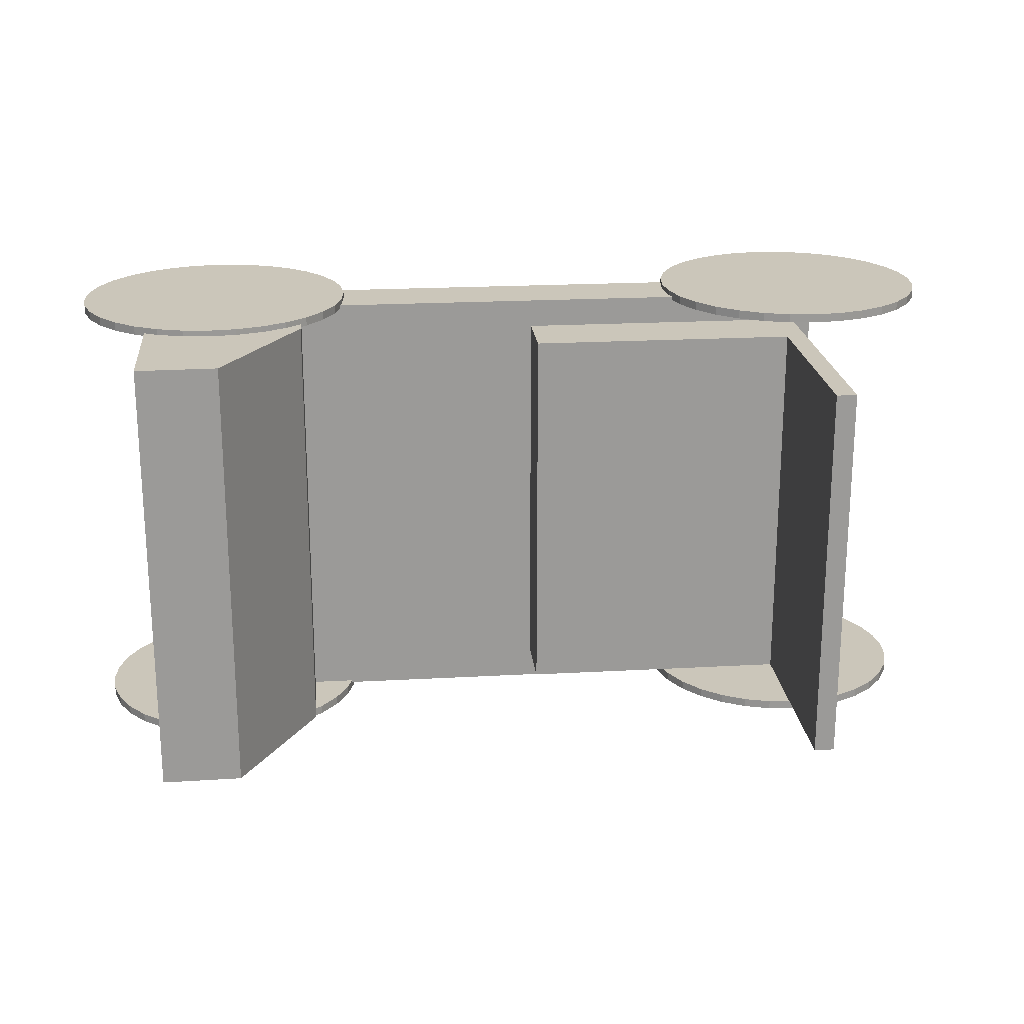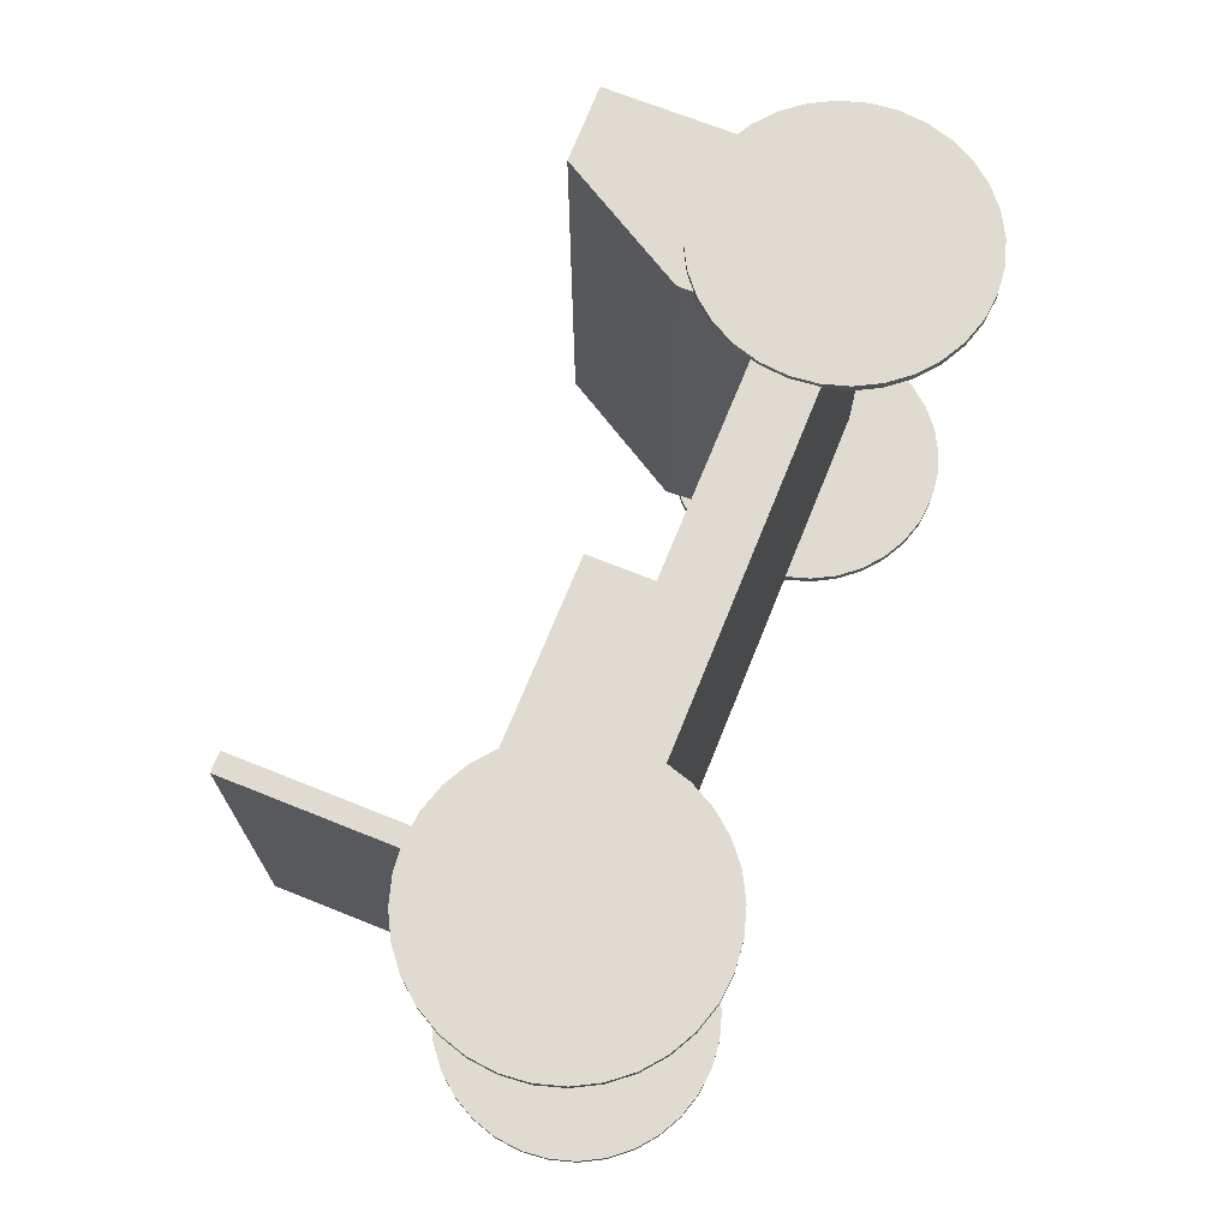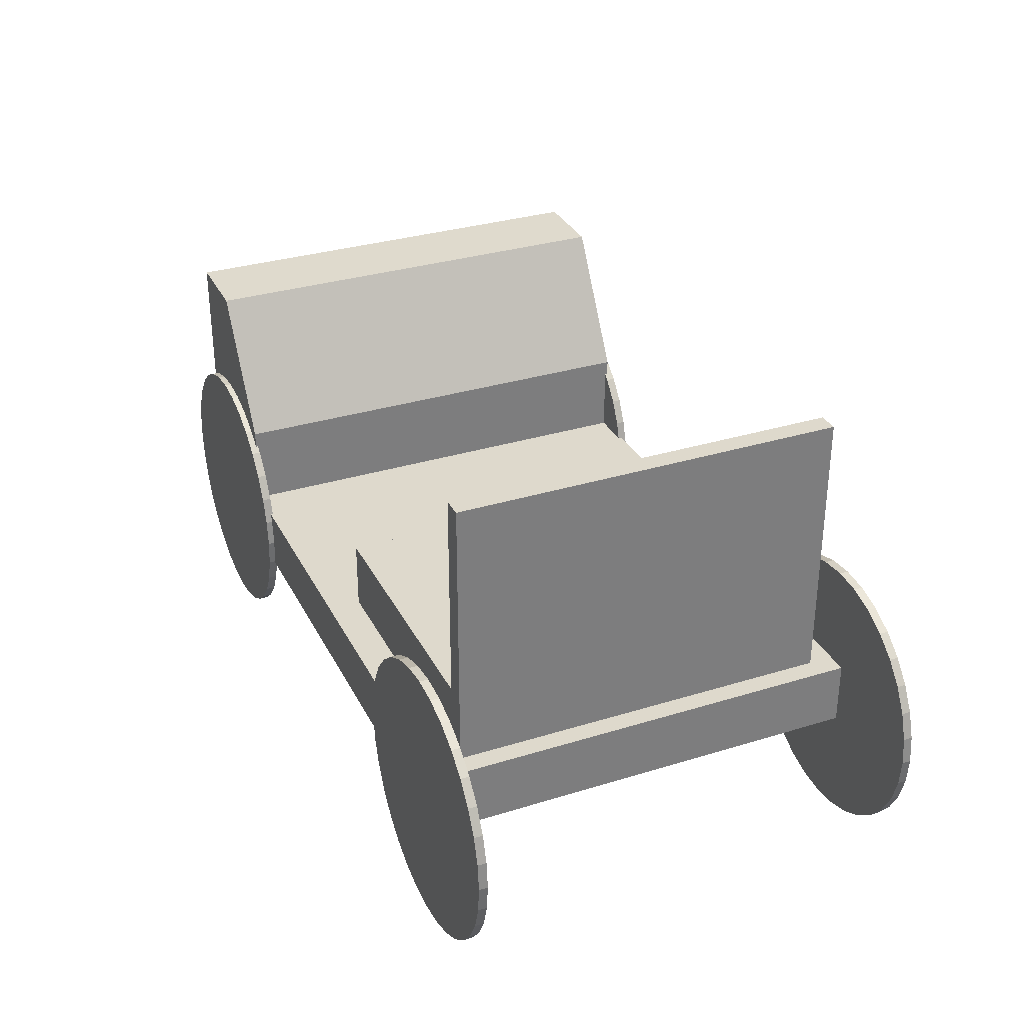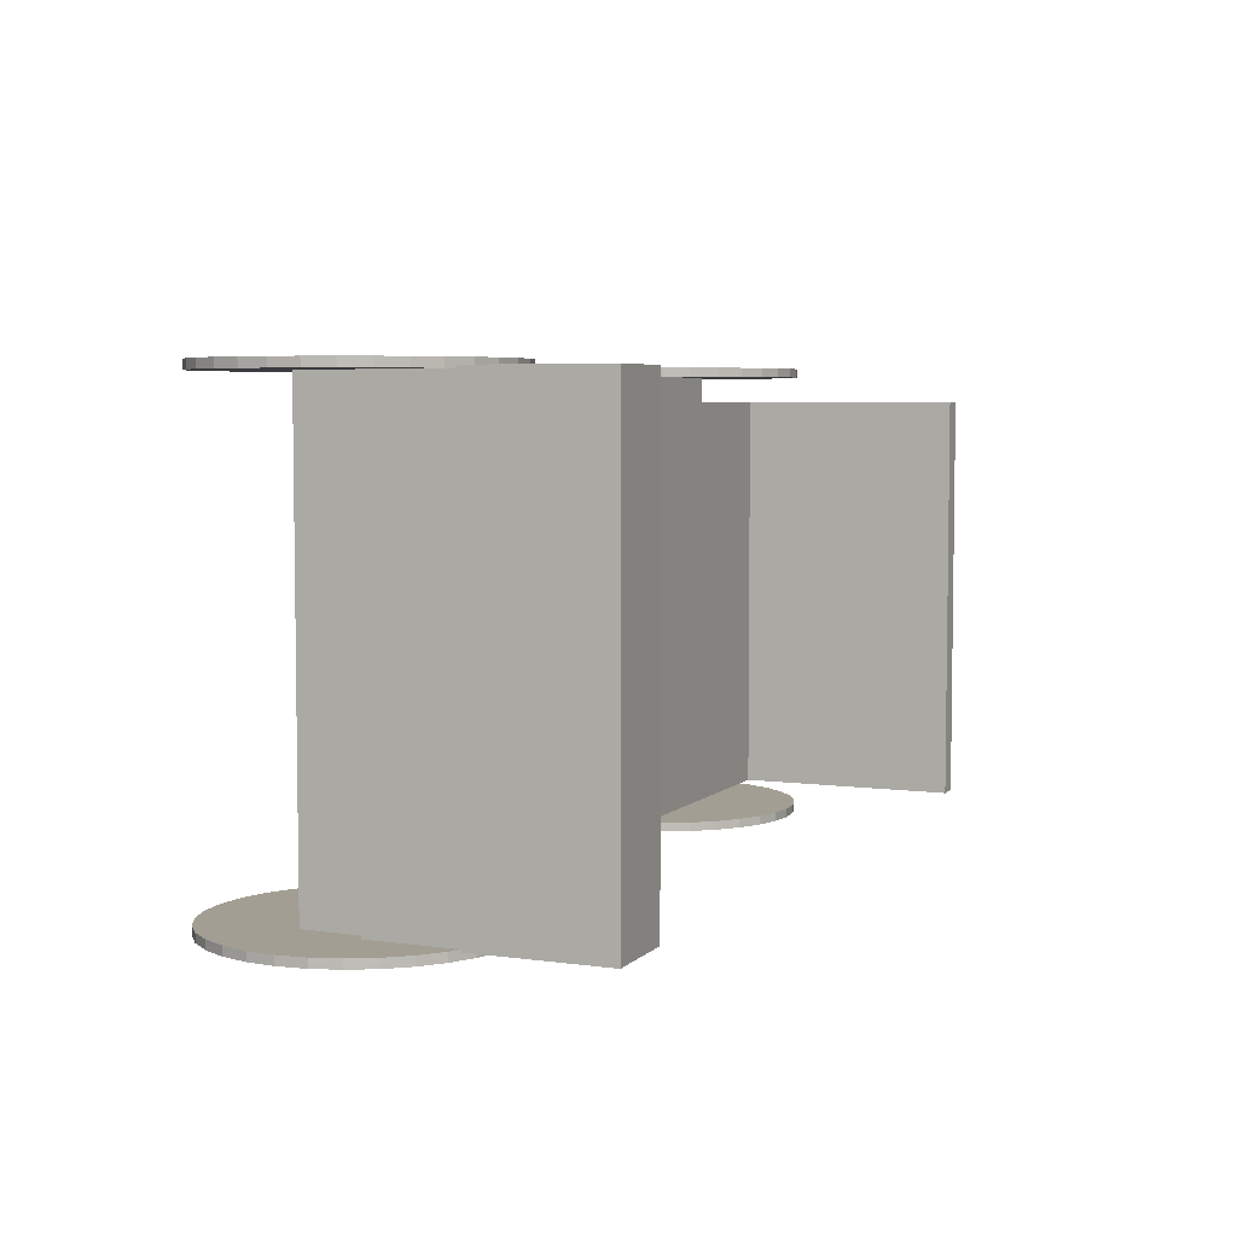
<metadata>
{"format":"obj","ext":"obj","renderer":"f3d","projection":"perspective","resolution":1024,"background":"white","views":[{"elev":21.1,"azim":174.3,"up":"+Z"},{"elev":69.9,"azim":-68.1,"up":"+Z"},{"elev":31.9,"azim":-113.5,"up":"+Y"},{"elev":5.2,"azim":113.5,"up":"+Z"}]}
</metadata>
<code>
o Wheel_1
v 0.9788 0.1403 -1.204
v 0.9788 0.1403 -1.159
v 1.02 0.2752 -1.204
v 1.02 0.2752 -1.159
v 1.086 0.3995 -1.204
v 1.086 0.3995 -1.159
v 1.176 0.5085 -1.204
v 1.176 0.5085 -1.159
v 1.285 0.5979 -1.204
v 1.285 0.5979 -1.159
v 1.409 0.6644 -1.204
v 1.409 0.6644 -1.159
v 1.544 0.7053 -1.204
v 1.544 0.7053 -1.159
v 1.684 0.7191 -1.204
v 1.684 0.7191 -1.159
v 1.824 0.7053 -1.204
v 1.824 0.7053 -1.159
v 1.959 0.6644 -1.204
v 1.959 0.6644 -1.159
v 2.084 0.5979 -1.204
v 2.084 0.5979 -1.159
v 2.193 0.5085 -1.204
v 2.193 0.5085 -1.159
v 2.282 0.3995 -1.204
v 2.282 0.3995 -1.159
v 2.349 0.2752 -1.204
v 2.349 0.2752 -1.159
v 2.389 0.1403 -1.204
v 2.389 0.1403 -1.159
v 2.403 -0 -1.204
v 2.403 0 -1.159
v 2.389 -0.1403 -1.204
v 2.389 -0.1403 -1.159
v 2.349 -0.2752 -1.204
v 2.349 -0.2752 -1.159
v 2.282 -0.3995 -1.204
v 2.282 -0.3995 -1.159
v 2.193 -0.5085 -1.204
v 2.193 -0.5085 -1.159
v 2.084 -0.5979 -1.204
v 2.084 -0.5979 -1.159
v 1.959 -0.6644 -1.204
v 1.959 -0.6644 -1.159
v 1.824 -0.7053 -1.204
v 1.824 -0.7053 -1.159
v 1.684 -0.7191 -1.204
v 1.684 -0.7191 -1.159
v 1.544 -0.7053 -1.204
v 1.544 -0.7053 -1.159
v 1.409 -0.6644 -1.204
v 1.409 -0.6644 -1.159
v 1.285 -0.5979 -1.204
v 1.285 -0.5979 -1.159
v 1.176 -0.5085 -1.204
v 1.176 -0.5085 -1.159
v 1.086 -0.3995 -1.204
v 1.086 -0.3995 -1.159
v 1.02 -0.2752 -1.204
v 1.02 -0.2752 -1.159
v 0.9788 -0.1403 -1.204
v 0.9788 -0.1403 -1.159
v 0.965 -0 -1.204
v 0.965 0 -1.159
v 0.965 0 1.173
v 0.965 -0 1.128
v 0.9788 -0.1403 1.173
v 0.9788 -0.1403 1.128
v 1.02 -0.2752 1.173
v 1.02 -0.2752 1.128
v 1.086 -0.3995 1.173
v 1.086 -0.3995 1.128
v 1.176 -0.5085 1.173
v 1.176 -0.5085 1.128
v 1.285 -0.5979 1.173
v 1.285 -0.5979 1.128
v 1.409 -0.6644 1.173
v 1.409 -0.6644 1.128
v 1.544 -0.7053 1.173
v 1.544 -0.7053 1.128
v 1.684 -0.7191 1.173
v 1.684 -0.7191 1.128
v 1.824 -0.7053 1.173
v 1.824 -0.7053 1.128
v 1.959 -0.6644 1.173
v 1.959 -0.6644 1.128
v 2.084 -0.5979 1.173
v 2.084 -0.5979 1.128
v 2.193 -0.5085 1.173
v 2.193 -0.5085 1.128
v 2.282 -0.3995 1.173
v 2.282 -0.3995 1.128
v 2.349 -0.2752 1.173
v 2.349 -0.2752 1.128
v 2.389 -0.1403 1.173
v 2.389 -0.1403 1.128
v 2.403 0 1.173
v 2.403 -0 1.128
v 2.389 0.1403 1.173
v 2.389 0.1403 1.128
v 2.349 0.2752 1.173
v 2.349 0.2752 1.128
v 2.282 0.3995 1.173
v 2.282 0.3995 1.128
v 2.193 0.5085 1.173
v 2.193 0.5085 1.128
v 2.084 0.5979 1.173
v 2.084 0.5979 1.128
v 1.959 0.6644 1.173
v 1.959 0.6644 1.128
v 1.824 0.7053 1.173
v 1.824 0.7053 1.128
v 1.684 0.7191 1.173
v 1.684 0.7191 1.128
v 1.544 0.7053 1.173
v 1.544 0.7053 1.128
v 1.409 0.6644 1.173
v 1.409 0.6644 1.128
v 1.285 0.5979 1.173
v 1.285 0.5979 1.128
v 1.176 0.5085 1.173
v 1.176 0.5085 1.128
v 1.086 0.3995 1.173
v 1.086 0.3995 1.128
v 1.02 0.2752 1.173
v 1.02 0.2752 1.128
v 0.9788 0.1403 1.173
v 0.9788 0.1403 1.128
v -2.275 0.1403 -1.204
v -2.275 0.1403 -1.159
v -2.234 0.2752 -1.204
v -2.234 0.2752 -1.159
v -2.168 0.3995 -1.204
v -2.168 0.3995 -1.159
v -2.079 0.5085 -1.204
v -2.079 0.5085 -1.159
v -1.97 0.5979 -1.204
v -1.97 0.5979 -1.159
v -1.845 0.6644 -1.204
v -1.845 0.6644 -1.159
v -1.71 0.7053 -1.204
v -1.71 0.7053 -1.159
v -1.57 0.7191 -1.204
v -1.57 0.7191 -1.159
v -1.43 0.7053 -1.204
v -1.43 0.7053 -1.159
v -1.295 0.6644 -1.204
v -1.295 0.6644 -1.159
v -1.17 0.5979 -1.204
v -1.17 0.5979 -1.159
v -1.062 0.5085 -1.204
v -1.062 0.5085 -1.159
v -0.9721 0.3995 -1.204
v -0.9721 0.3995 -1.159
v -0.9056 0.2752 -1.204
v -0.9056 0.2752 -1.159
v -0.8647 0.1403 -1.204
v -0.8647 0.1403 -1.159
v -0.8509 -0 -1.204
v -0.8509 0 -1.159
v -0.8647 -0.1403 -1.204
v -0.8647 -0.1403 -1.159
v -0.9056 -0.2752 -1.204
v -0.9056 -0.2752 -1.159
v -0.9721 -0.3995 -1.204
v -0.9721 -0.3995 -1.159
v -1.062 -0.5085 -1.204
v -1.062 -0.5085 -1.159
v -1.17 -0.5979 -1.204
v -1.17 -0.5979 -1.159
v -1.295 -0.6644 -1.204
v -1.295 -0.6644 -1.159
v -1.43 -0.7053 -1.204
v -1.43 -0.7053 -1.159
v -1.57 -0.7191 -1.204
v -1.57 -0.7191 -1.159
v -1.71 -0.7053 -1.204
v -1.71 -0.7053 -1.159
v -1.845 -0.6644 -1.204
v -1.845 -0.6644 -1.159
v -1.97 -0.5979 -1.204
v -1.97 -0.5979 -1.159
v -2.079 -0.5085 -1.204
v -2.079 -0.5085 -1.159
v -2.168 -0.3995 -1.204
v -2.168 -0.3995 -1.159
v -2.234 -0.2752 -1.204
v -2.234 -0.2752 -1.159
v -2.275 -0.1403 -1.204
v -2.275 -0.1403 -1.159
v -2.289 -0 -1.204
v -2.289 0 -1.159
v -2.289 0 1.173
v -2.289 -0 1.128
v -2.275 -0.1403 1.173
v -2.275 -0.1403 1.128
v -2.234 -0.2752 1.173
v -2.234 -0.2752 1.128
v -2.168 -0.3995 1.173
v -2.168 -0.3995 1.128
v -2.079 -0.5085 1.173
v -2.079 -0.5085 1.128
v -1.97 -0.5979 1.173
v -1.97 -0.5979 1.128
v -1.845 -0.6644 1.173
v -1.845 -0.6644 1.128
v -1.71 -0.7053 1.173
v -1.71 -0.7053 1.128
v -1.57 -0.7191 1.173
v -1.57 -0.7191 1.128
v -1.43 -0.7053 1.173
v -1.43 -0.7053 1.128
v -1.295 -0.6644 1.173
v -1.295 -0.6644 1.128
v -1.17 -0.5979 1.173
v -1.17 -0.5979 1.128
v -1.062 -0.5085 1.173
v -1.062 -0.5085 1.128
v -0.9721 -0.3995 1.173
v -0.9721 -0.3995 1.128
v -0.9056 -0.2752 1.173
v -0.9056 -0.2752 1.128
v -0.8647 -0.1403 1.173
v -0.8647 -0.1403 1.128
v -0.8509 0 1.173
v -0.8509 -0 1.128
v -0.8647 0.1403 1.173
v -0.8647 0.1403 1.128
v -0.9056 0.2752 1.173
v -0.9056 0.2752 1.128
v -0.9721 0.3995 1.173
v -0.9721 0.3995 1.128
v -1.062 0.5085 1.173
v -1.062 0.5085 1.128
v -1.17 0.5979 1.173
v -1.17 0.5979 1.128
v -1.295 0.6644 1.173
v -1.295 0.6644 1.128
v -1.43 0.7053 1.173
v -1.43 0.7053 1.128
v -1.57 0.7191 1.173
v -1.57 0.7191 1.128
v -1.71 0.7053 1.173
v -1.71 0.7053 1.128
v -1.845 0.6644 1.173
v -1.845 0.6644 1.128
v -1.97 0.5979 1.173
v -1.97 0.5979 1.128
v -2.079 0.5085 1.173
v -2.079 0.5085 1.128
v -2.168 0.3995 1.173
v -2.168 0.3995 1.128
v -2.234 0.2752 1.173
v -2.234 0.2752 1.128
v -2.275 0.1403 1.173
v -2.275 0.1403 1.128
f 29 45 61
f 1 64 2
f 3 2 4
f 36 20 4
f 5 4 6
f 7 6 8
f 9 8 10
f 11 10 12
f 13 12 14
f 15 14 16
f 17 16 18
f 19 18 20
f 24 21 22
f 26 23 24
f 28 25 26
f 30 27 28
f 32 29 30
f 34 31 32
f 36 33 34
f 38 35 36
f 40 37 38
f 42 39 40
f 21 20 22
f 43 42 44
f 46 43 44
f 48 45 46
f 50 47 48
f 52 49 50
f 54 51 52
f 56 53 54
f 58 55 56
f 59 58 60
f 61 60 62
f 63 62 64
f 68 69 67
f 66 67 65
f 70 71 69
f 72 73 71
f 74 75 73
f 75 78 77
f 77 80 79
f 79 82 81
f 81 84 83
f 83 86 85
f 86 87 85
f 108 109 107
f 89 92 91
f 91 94 93
f 93 96 95
f 95 98 97
f 97 100 99
f 99 102 101
f 101 104 103
f 103 106 105
f 105 108 107
f 110 111 109
f 87 90 89
f 112 113 111
f 114 115 113
f 116 117 115
f 118 119 117
f 120 121 119
f 122 123 121
f 124 125 123
f 93 109 125
f 126 127 125
f 128 65 127
f 100 84 68
f 157 173 189
f 129 192 130
f 131 130 132
f 164 148 132
f 133 132 134
f 135 134 136
f 137 136 138
f 139 138 140
f 141 140 142
f 143 142 144
f 145 144 146
f 147 146 148
f 151 150 152
f 153 152 154
f 156 153 154
f 158 155 156
f 160 157 158
f 162 159 160
f 164 161 162
f 166 163 164
f 168 165 166
f 170 167 168
f 149 148 150
f 171 170 172
f 174 171 172
f 176 173 174
f 177 176 178
f 179 178 180
f 181 180 182
f 183 182 184
f 185 184 186
f 187 186 188
f 189 188 190
f 191 190 192
f 196 197 195
f 194 195 193
f 198 199 197
f 200 201 199
f 202 203 201
f 204 205 203
f 206 207 205
f 208 209 207
f 209 212 211
f 211 214 213
f 214 215 213
f 236 237 235
f 217 220 219
f 219 222 221
f 221 224 223
f 223 226 225
f 225 228 227
f 227 230 229
f 230 231 229
f 232 233 231
f 234 235 233
f 238 239 237
f 215 218 217
f 240 241 239
f 242 243 241
f 244 245 243
f 246 247 245
f 248 249 247
f 250 251 249
f 252 253 251
f 221 237 253
f 254 255 253
f 256 193 255
f 228 212 196
f 61 63 1
f 1 3 5
f 5 7 9
f 9 11 13
f 13 15 17
f 17 19 21
f 21 23 25
f 25 27 29
f 29 31 33
f 33 35 37
f 37 39 41
f 41 43 45
f 45 47 49
f 49 51 53
f 53 55 57
f 57 59 61
f 61 1 5
f 5 9 13
f 13 17 21
f 21 25 29
f 29 33 37
f 37 41 45
f 45 49 53
f 53 57 61
f 61 5 13
f 13 21 29
f 29 37 45
f 45 53 61
f 61 13 29
f 1 63 64
f 3 1 2
f 4 2 64
f 64 62 60
f 60 58 56
f 56 54 52
f 52 50 48
f 48 46 44
f 44 42 40
f 40 38 36
f 36 34 32
f 32 30 28
f 28 26 24
f 24 22 20
f 20 18 16
f 16 14 12
f 12 10 8
f 8 6 4
f 4 64 60
f 60 56 52
f 52 48 44
f 44 40 36
f 36 32 28
f 28 24 20
f 20 16 12
f 12 8 4
f 4 60 52
f 52 44 36
f 36 28 20
f 20 12 4
f 4 52 36
f 5 3 4
f 7 5 6
f 9 7 8
f 11 9 10
f 13 11 12
f 15 13 14
f 17 15 16
f 19 17 18
f 24 23 21
f 26 25 23
f 28 27 25
f 30 29 27
f 32 31 29
f 34 33 31
f 36 35 33
f 38 37 35
f 40 39 37
f 42 41 39
f 21 19 20
f 43 41 42
f 46 45 43
f 48 47 45
f 50 49 47
f 52 51 49
f 54 53 51
f 56 55 53
f 58 57 55
f 59 57 58
f 61 59 60
f 63 61 62
f 68 70 69
f 66 68 67
f 70 72 71
f 72 74 73
f 74 76 75
f 75 76 78
f 77 78 80
f 79 80 82
f 81 82 84
f 83 84 86
f 86 88 87
f 108 110 109
f 89 90 92
f 91 92 94
f 93 94 96
f 95 96 98
f 97 98 100
f 99 100 102
f 101 102 104
f 103 104 106
f 105 106 108
f 110 112 111
f 87 88 90
f 112 114 113
f 114 116 115
f 116 118 117
f 118 120 119
f 120 122 121
f 122 124 123
f 124 126 125
f 125 127 65
f 65 67 69
f 69 71 73
f 73 75 77
f 77 79 81
f 81 83 85
f 85 87 89
f 89 91 93
f 93 95 97
f 97 99 101
f 101 103 105
f 105 107 109
f 109 111 113
f 113 115 117
f 117 119 121
f 121 123 125
f 125 65 69
f 69 73 77
f 77 81 85
f 85 89 93
f 93 97 101
f 101 105 109
f 109 113 117
f 117 121 125
f 125 69 77
f 77 85 93
f 93 101 109
f 109 117 125
f 125 77 93
f 126 128 127
f 128 66 65
f 68 66 128
f 128 126 124
f 124 122 120
f 120 118 116
f 116 114 112
f 112 110 108
f 108 106 104
f 104 102 100
f 100 98 96
f 96 94 92
f 92 90 88
f 88 86 84
f 84 82 80
f 80 78 76
f 76 74 72
f 72 70 68
f 68 128 124
f 124 120 116
f 116 112 108
f 108 104 100
f 100 96 92
f 92 88 84
f 84 80 76
f 76 72 68
f 68 124 116
f 116 108 100
f 100 92 84
f 84 76 68
f 68 116 100
f 189 191 129
f 129 131 133
f 133 135 137
f 137 139 141
f 141 143 145
f 145 147 149
f 149 151 153
f 153 155 157
f 157 159 161
f 161 163 165
f 165 167 169
f 169 171 173
f 173 175 177
f 177 179 181
f 181 183 185
f 185 187 189
f 189 129 133
f 133 137 141
f 141 145 149
f 149 153 157
f 157 161 165
f 165 169 173
f 173 177 181
f 181 185 189
f 189 133 141
f 141 149 157
f 157 165 173
f 173 181 189
f 189 141 157
f 129 191 192
f 131 129 130
f 132 130 192
f 192 190 188
f 188 186 184
f 184 182 180
f 180 178 176
f 176 174 172
f 172 170 168
f 168 166 164
f 164 162 160
f 160 158 156
f 156 154 152
f 152 150 148
f 148 146 144
f 144 142 140
f 140 138 136
f 136 134 132
f 132 192 188
f 188 184 180
f 180 176 172
f 172 168 164
f 164 160 156
f 156 152 148
f 148 144 140
f 140 136 132
f 132 188 180
f 180 172 164
f 164 156 148
f 148 140 132
f 132 180 164
f 133 131 132
f 135 133 134
f 137 135 136
f 139 137 138
f 141 139 140
f 143 141 142
f 145 143 144
f 147 145 146
f 151 149 150
f 153 151 152
f 156 155 153
f 158 157 155
f 160 159 157
f 162 161 159
f 164 163 161
f 166 165 163
f 168 167 165
f 170 169 167
f 149 147 148
f 171 169 170
f 174 173 171
f 176 175 173
f 177 175 176
f 179 177 178
f 181 179 180
f 183 181 182
f 185 183 184
f 187 185 186
f 189 187 188
f 191 189 190
f 196 198 197
f 194 196 195
f 198 200 199
f 200 202 201
f 202 204 203
f 204 206 205
f 206 208 207
f 208 210 209
f 209 210 212
f 211 212 214
f 214 216 215
f 236 238 237
f 217 218 220
f 219 220 222
f 221 222 224
f 223 224 226
f 225 226 228
f 227 228 230
f 230 232 231
f 232 234 233
f 234 236 235
f 238 240 239
f 215 216 218
f 240 242 241
f 242 244 243
f 244 246 245
f 246 248 247
f 248 250 249
f 250 252 251
f 252 254 253
f 253 255 193
f 193 195 197
f 197 199 201
f 201 203 205
f 205 207 209
f 209 211 213
f 213 215 217
f 217 219 221
f 221 223 225
f 225 227 229
f 229 231 233
f 233 235 237
f 237 239 241
f 241 243 245
f 245 247 249
f 249 251 253
f 253 193 197
f 197 201 205
f 205 209 213
f 213 217 221
f 221 225 229
f 229 233 237
f 237 241 245
f 245 249 253
f 253 197 205
f 205 213 221
f 221 229 237
f 237 245 253
f 253 205 221
f 254 256 255
f 256 194 193
f 196 194 256
f 256 254 252
f 252 250 248
f 248 246 244
f 244 242 240
f 240 238 236
f 236 234 232
f 232 230 228
f 228 226 224
f 224 222 220
f 220 218 216
f 216 214 212
f 212 210 208
f 208 206 204
f 204 202 200
f 200 198 196
f 196 256 252
f 252 248 244
f 244 240 236
f 236 232 228
f 228 224 220
f 220 216 212
f 212 208 204
f 204 200 196
f 196 252 244
f 244 236 228
f 228 220 212
f 212 204 196
f 196 244 228
o Chasis
v -1.673 -0.1494 1.147
v -1.673 -0.1494 -1.17
v -1.673 0.1835 1.147
v 1.972 -0.1494 1.147
v 1.972 -0.1494 -1.17
v 1.972 0.1835 1.147
v 1.972 0.1835 -1.17
v -1.673 0.1835 -1.17
f 261 257 258
f 259 258 257
f 262 257 260
f 263 260 261
f 264 262 263
f 264 261 258
f 261 260 257
f 259 264 258
f 262 259 257
f 263 262 260
f 264 259 262
f 264 263 261
o Dashboard
v 1.207 0.1762 1.142
v 1.207 0.6184 1.142
v 1.207 0.1762 -1.17
v 1.207 0.6184 -1.17
v 2.031 0.1762 1.142
v 2.031 1.314 1.142
v 2.031 0.1762 -1.17
v 2.031 1.314 -1.17
v 1.617 0.1734 -1.17
v 1.617 1.308 -1.17
v 1.617 0.1734 1.142
v 1.617 1.308 1.142
f 266 267 265
f 274 271 273
f 272 269 271
f 275 266 265
f 271 275 273
f 268 276 274
f 274 270 272
f 273 265 267
f 269 276 275
f 268 273 267
f 266 268 267
f 274 272 271
f 272 270 269
f 275 276 266
f 271 269 275
f 268 266 276
f 274 276 270
f 273 275 265
f 269 270 276
f 268 274 273
o Dashboard.001
v -1.568 0.1721 1
v -1.568 0.1721 -1
v -1.568 0.5378 1
v -0.07702 0.1721 1
v -0.07702 0.1721 -1
v -0.07702 0.539 1
v -0.07702 0.539 -1
v -1.568 0.5378 -1
v -1.463 0.1721 1
v -1.463 0.539 1
v -1.463 0.539 -1
v -1.463 0.1721 -1
v -1.463 1.616 1
v -1.568 1.616 1
v -1.568 1.616 -1
v -1.463 1.616 -1
f 281 285 288
f 279 278 277
f 285 279 277
f 283 280 281
f 287 291 292
f 287 281 288
f 284 288 278
f 287 282 283
f 282 285 280
f 288 277 278
f 291 289 292
f 286 290 279
f 287 289 286
f 279 291 284
f 281 280 285
f 279 284 278
f 285 286 279
f 283 282 280
f 287 284 291
f 287 283 281
f 284 287 288
f 287 286 282
f 282 286 285
f 288 285 277
f 291 290 289
f 286 289 290
f 287 292 289
f 279 290 291

</code>
